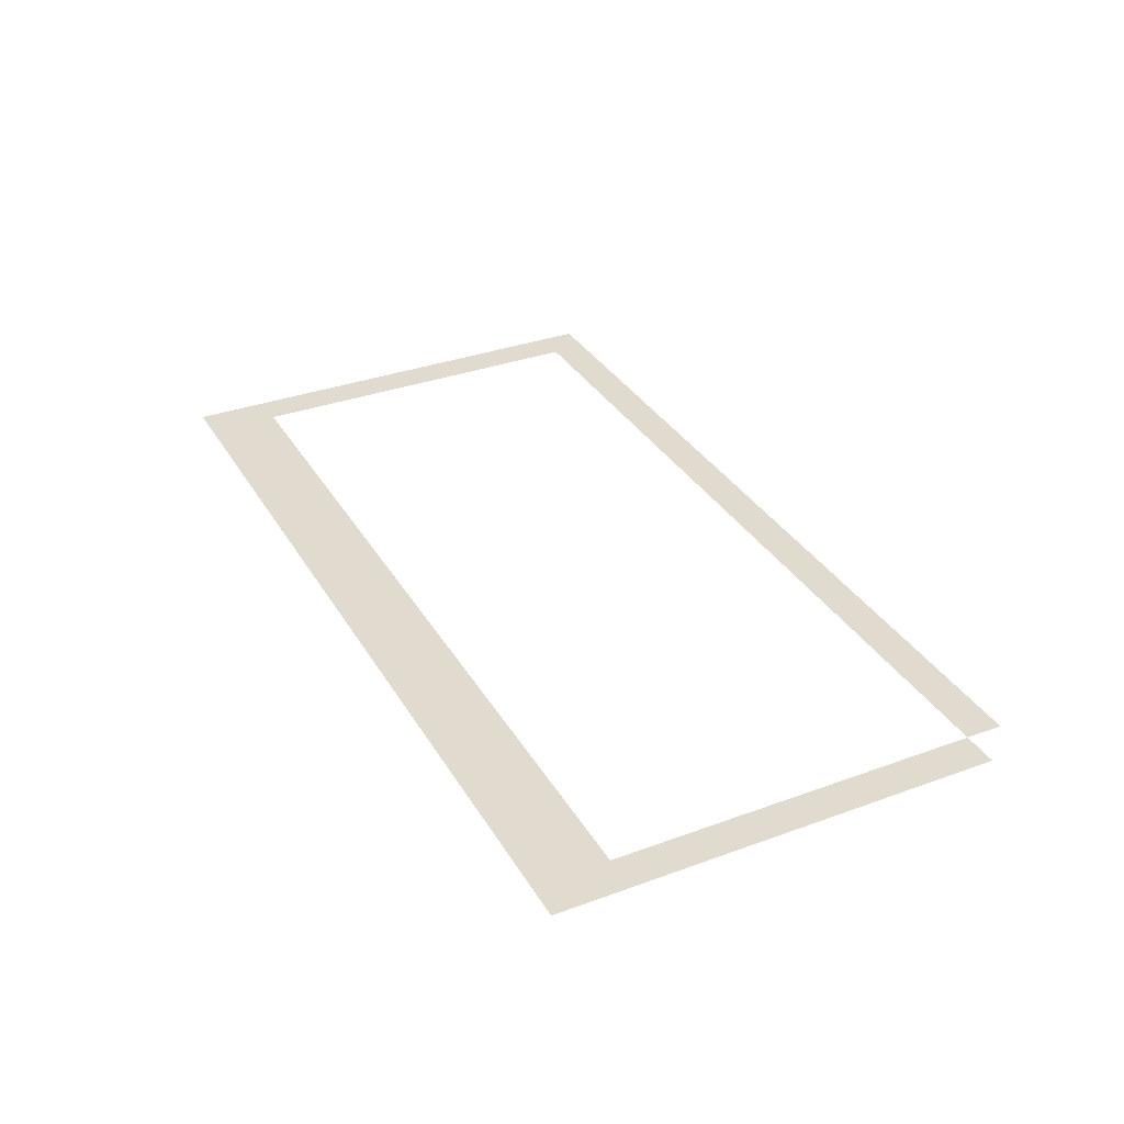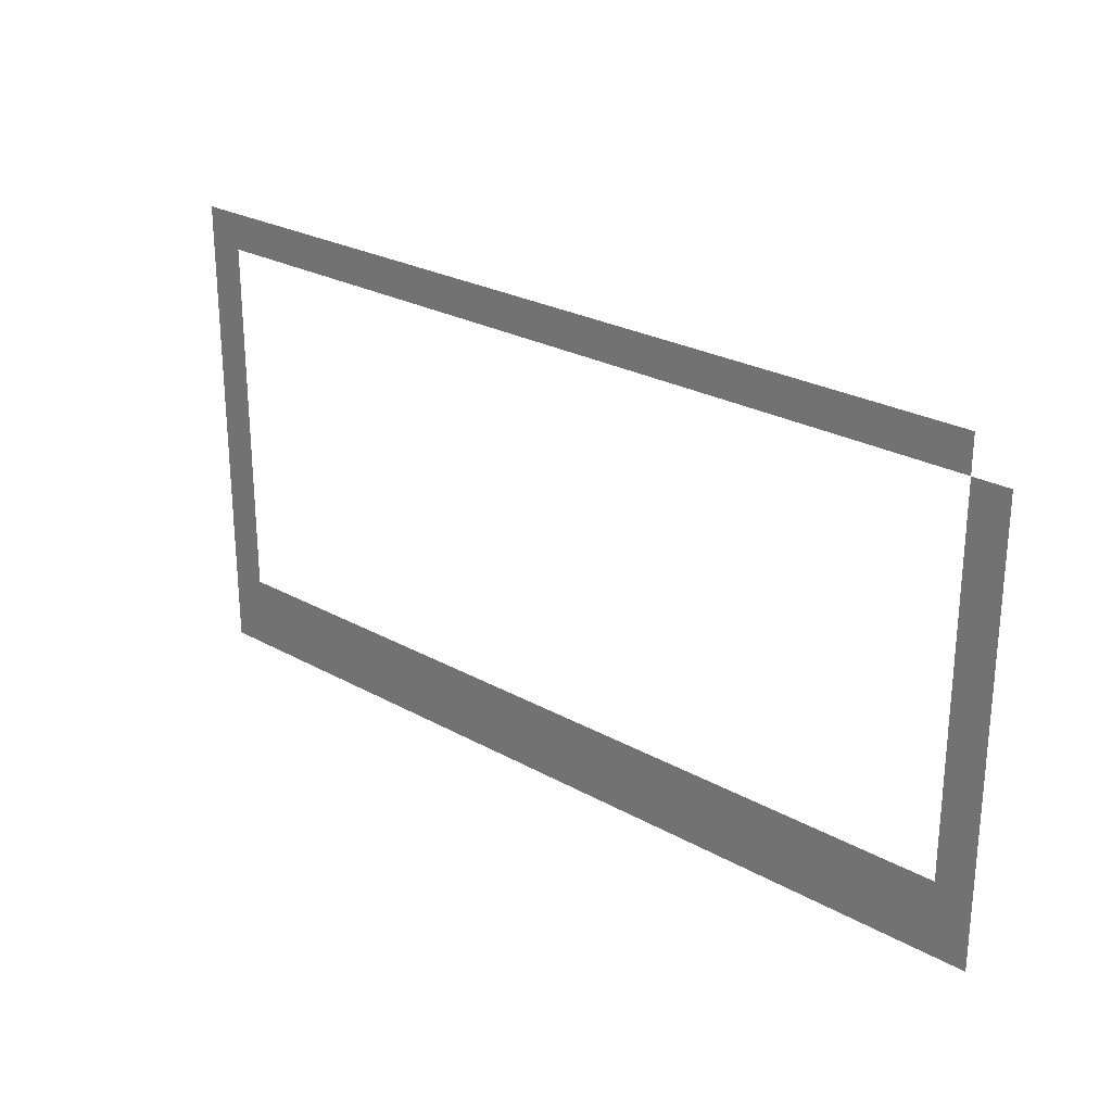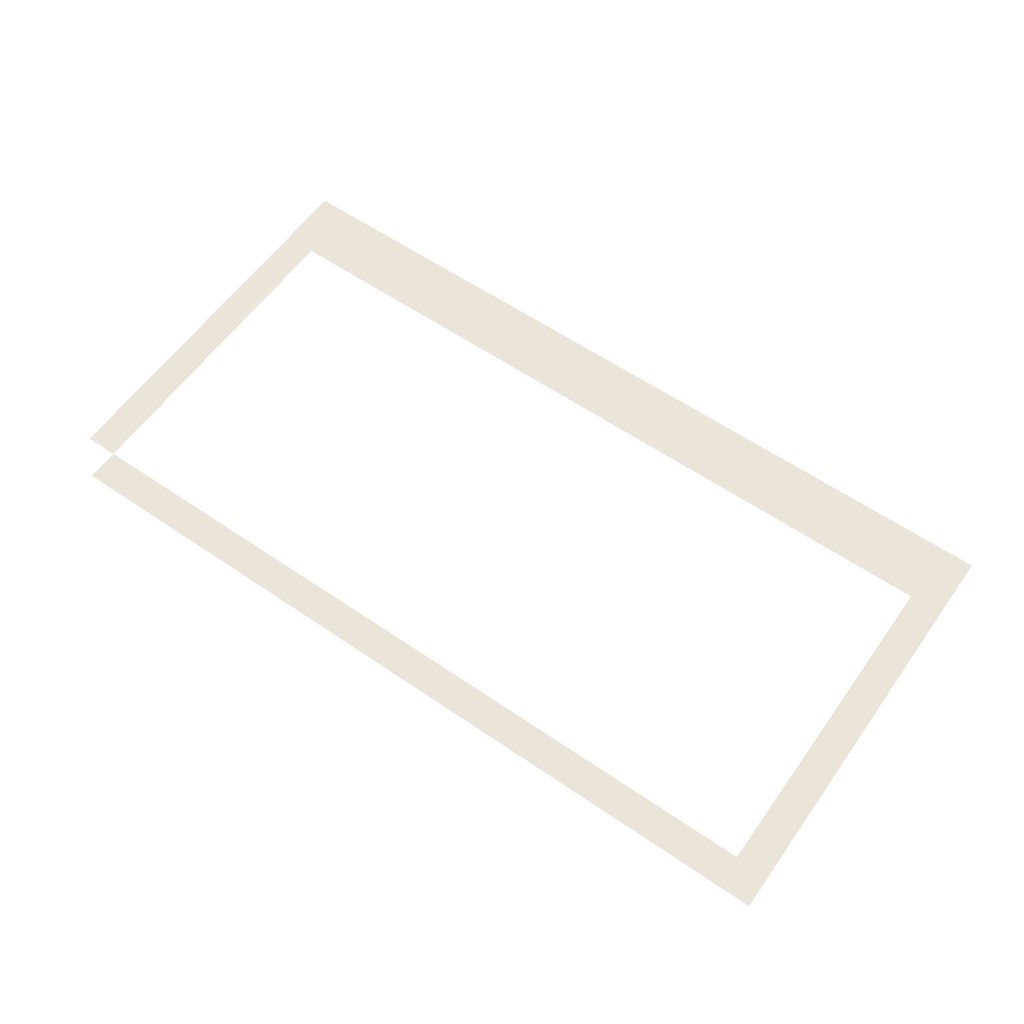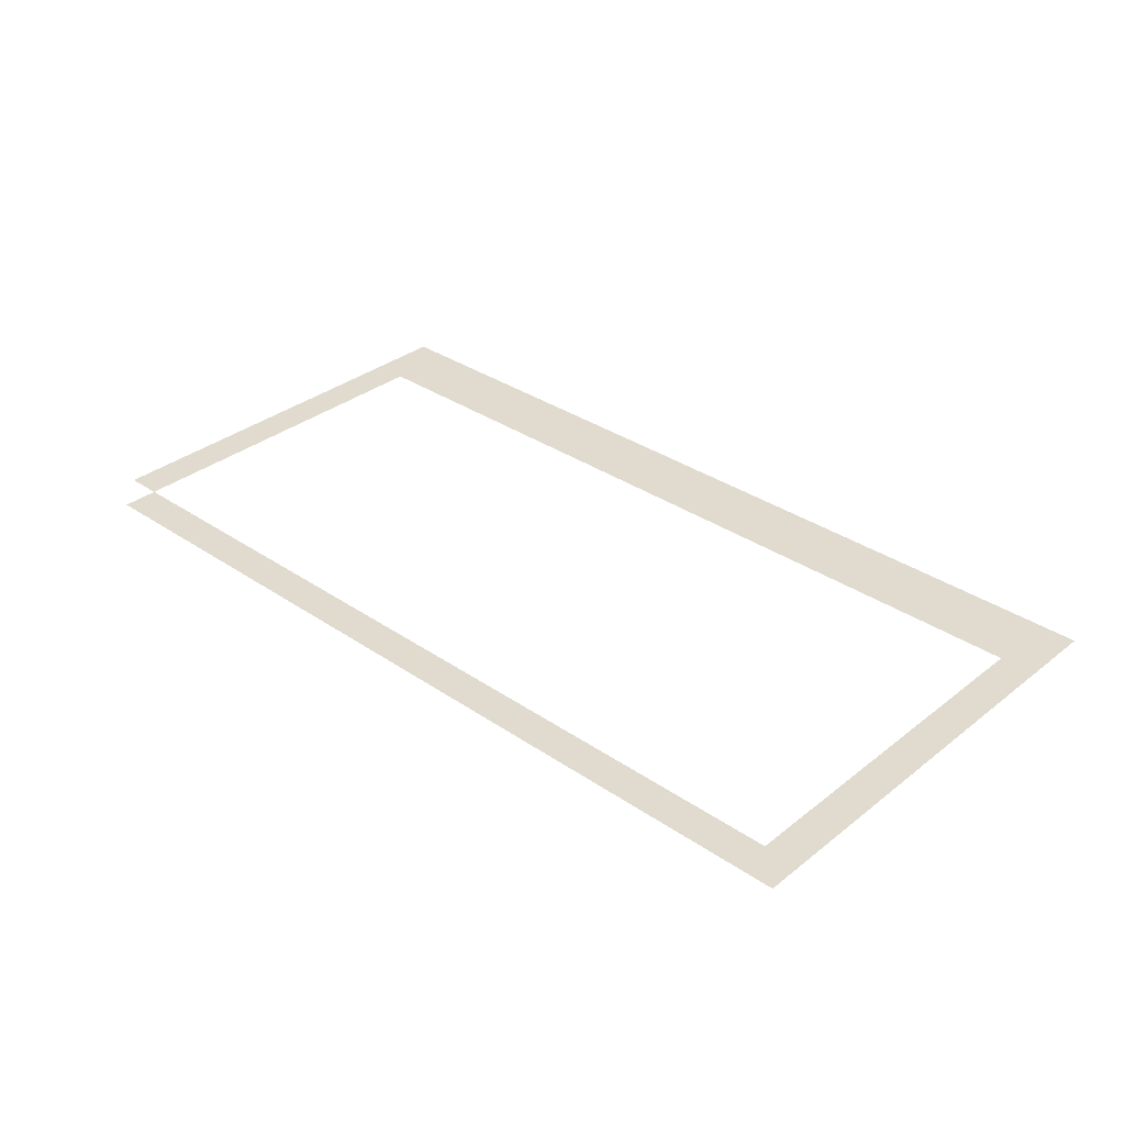
<metadata>
{"format":"obj","ext":"obj","renderer":"f3d","projection":"perspective","resolution":1024,"background":"white","views":[{"elev":33.7,"azim":63.5,"up":"+Z"},{"elev":25.6,"azim":41.8,"up":"+Y"},{"elev":59.2,"azim":-144.8,"up":"+Z"},{"elev":33.4,"azim":-137.0,"up":"+Z"}]}
</metadata>
<code>
v -24 -1 0
v -25 -1 0
v -25 0 0
v -24 0 0
v -23 -1 0
v -24 -1 0
v -24 0 0
v -23 0 0
v -22 -1 0
v -23 -1 0
v -23 0 0
v -22 0 0
v -21 -1 0
v -22 -1 0
v -22 0 0
v -21 0 0
v -20 -1 0
v -21 -1 0
v -21 0 0
v -20 0 0
v -19 -1 0
v -20 -1 0
v -20 0 0
v -19 0 0
v -18 -1 0
v -19 -1 0
v -19 0 0
v -18 0 0
v -17 -1 0
v -18 -1 0
v -18 0 0
v -17 0 0
v -16 -1 0
v -17 -1 0
v -17 0 0
v -16 0 0
v -15 -1 0
v -16 -1 0
v -16 0 0
v -15 0 0
v -14 -1 0
v -15 -1 0
v -15 0 0
v -14 0 0
v -13 -1 0
v -14 -1 0
v -14 0 0
v -13 0 0
v -12 -1 0
v -13 -1 0
v -13 0 0
v -12 0 0
v -11 -1 0
v -12 -1 0
v -12 0 0
v -11 0 0
v -10 -1 0
v -11 -1 0
v -11 0 0
v -10 0 0
v -9 -1 0
v -10 -1 0
v -10 0 0
v -9 0 0
v -8 -1 0
v -9 -1 0
v -9 0 0
v -8 0 0
v -7 -1 0
v -8 -1 0
v -8 0 0
v -7 0 0
v -6 -1 0
v -7 -1 0
v -7 0 0
v -6 0 0
v -5 -1 0
v -6 -1 0
v -6 0 0
v -5 0 0
v -4 -1 0
v -5 -1 0
v -5 0 0
v -4 0 0
v -3 -1 0
v -4 -1 0
v -4 0 0
v -3 0 0
v -2 -1 0
v -3 -1 0
v -3 0 0
v -2 0 0
v -1 -1 0
v -2 -1 0
v -2 0 0
v -1 0 0
v -24 -2 0
v -25 -2 0
v -25 -1 0
v -24 -1 0
v 0 -2 0
v -1 -2 0
v -1 -1 0
v 0 -1 0
v -24 -3 0
v -25 -3 0
v -25 -2 0
v -24 -2 0
v 0 -3 0
v -1 -3 0
v -1 -2 0
v 0 -2 0
v -24 -4 0
v -25 -4 0
v -25 -3 0
v -24 -3 0
v 0 -4 0
v -1 -4 0
v -1 -3 0
v 0 -3 0
v -24 -5 0
v -25 -5 0
v -25 -4 0
v -24 -4 0
v 0 -5 0
v -1 -5 0
v -1 -4 0
v 0 -4 0
v -24 -6 0
v -25 -6 0
v -25 -5 0
v -24 -5 0
v 0 -6 0
v -1 -6 0
v -1 -5 0
v 0 -5 0
v -24 -7 0
v -25 -7 0
v -25 -6 0
v -24 -6 0
v 0 -7 0
v -1 -7 0
v -1 -6 0
v 0 -6 0
v -24 -8 0
v -25 -8 0
v -25 -7 0
v -24 -7 0
v 0 -8 0
v -1 -8 0
v -1 -7 0
v 0 -7 0
v -24 -9 0
v -25 -9 0
v -25 -8 0
v -24 -8 0
v 0 -9 0
v -1 -9 0
v -1 -8 0
v 0 -8 0
v -24 -10 0
v -25 -10 0
v -25 -9 0
v -24 -9 0
v 0 -10 0
v -1 -10 0
v -1 -9 0
v 0 -9 0
v -24 -11 0
v -25 -11 0
v -25 -10 0
v -24 -10 0
v 0 -11 0
v -1 -11 0
v -1 -10 0
v 0 -10 0
v -24 -12 0
v -25 -12 0
v -25 -11 0
v -24 -11 0
v -23 -12 0
v -24 -12 0
v -24 -11 0
v -23 -11 0
v -22 -12 0
v -23 -12 0
v -23 -11 0
v -22 -11 0
v -21 -12 0
v -22 -12 0
v -22 -11 0
v -21 -11 0
v -20 -12 0
v -21 -12 0
v -21 -11 0
v -20 -11 0
v -19 -12 0
v -20 -12 0
v -20 -11 0
v -19 -11 0
v -18 -12 0
v -19 -12 0
v -19 -11 0
v -18 -11 0
v -17 -12 0
v -18 -12 0
v -18 -11 0
v -17 -11 0
v -16 -12 0
v -17 -12 0
v -17 -11 0
v -16 -11 0
v -15 -12 0
v -16 -12 0
v -16 -11 0
v -15 -11 0
v -14 -12 0
v -15 -12 0
v -15 -11 0
v -14 -11 0
v -13 -12 0
v -14 -12 0
v -14 -11 0
v -13 -11 0
v -12 -12 0
v -13 -12 0
v -13 -11 0
v -12 -11 0
v -11 -12 0
v -12 -12 0
v -12 -11 0
v -11 -11 0
v -10 -12 0
v -11 -12 0
v -11 -11 0
v -10 -11 0
v -9 -12 0
v -10 -12 0
v -10 -11 0
v -9 -11 0
v -8 -12 0
v -9 -12 0
v -9 -11 0
v -8 -11 0
v -7 -12 0
v -8 -12 0
v -8 -11 0
v -7 -11 0
v -6 -12 0
v -7 -12 0
v -7 -11 0
v -6 -11 0
v -5 -12 0
v -6 -12 0
v -6 -11 0
v -5 -11 0
v -4 -12 0
v -5 -12 0
v -5 -11 0
v -4 -11 0
v -3 -12 0
v -4 -12 0
v -4 -11 0
v -3 -11 0
v -2 -12 0
v -3 -12 0
v -3 -11 0
v -2 -11 0
v -1 -12 0
v -2 -12 0
v -2 -11 0
v -1 -11 0
v 0 -12 0
v -1 -12 0
v -1 -11 0
v 0 -11 0
v -24 -13 0
v -25 -13 0
v -25 -12 0
v -24 -12 0
v -23 -13 0
v -24 -13 0
v -24 -12 0
v -23 -12 0
v -22 -13 0
v -23 -13 0
v -23 -12 0
v -22 -12 0
v -21 -13 0
v -22 -13 0
v -22 -12 0
v -21 -12 0
v -20 -13 0
v -21 -13 0
v -21 -12 0
v -20 -12 0
v -19 -13 0
v -20 -13 0
v -20 -12 0
v -19 -12 0
v -18 -13 0
v -19 -13 0
v -19 -12 0
v -18 -12 0
v -17 -13 0
v -18 -13 0
v -18 -12 0
v -17 -12 0
v -16 -13 0
v -17 -13 0
v -17 -12 0
v -16 -12 0
v -15 -13 0
v -16 -13 0
v -16 -12 0
v -15 -12 0
v -14 -13 0
v -15 -13 0
v -15 -12 0
v -14 -12 0
v -13 -13 0
v -14 -13 0
v -14 -12 0
v -13 -12 0
v -12 -13 0
v -13 -13 0
v -13 -12 0
v -12 -12 0
v -11 -13 0
v -12 -13 0
v -12 -12 0
v -11 -12 0
v -10 -13 0
v -11 -13 0
v -11 -12 0
v -10 -12 0
v -9 -13 0
v -10 -13 0
v -10 -12 0
v -9 -12 0
v -8 -13 0
v -9 -13 0
v -9 -12 0
v -8 -12 0
v -7 -13 0
v -8 -13 0
v -8 -12 0
v -7 -12 0
v -6 -13 0
v -7 -13 0
v -7 -12 0
v -6 -12 0
v -5 -13 0
v -6 -13 0
v -6 -12 0
v -5 -12 0
v -4 -13 0
v -5 -13 0
v -5 -12 0
v -4 -12 0
v -3 -13 0
v -4 -13 0
v -4 -12 0
v -3 -12 0
v -2 -13 0
v -3 -13 0
v -3 -12 0
v -2 -12 0
v -1 -13 0
v -2 -13 0
v -2 -12 0
v -1 -12 0
v 0 -13 0
v -1 -13 0
v -1 -12 0
v 0 -12 0
g Dungeon7_mesh_0003
f 1 2 3 4
f 5 6 7 8
f 9 10 11 12
f 13 14 15 16
f 17 18 19 20
f 21 22 23 24
f 25 26 27 28
f 29 30 31 32
f 33 34 35 36
f 37 38 39 40
f 41 42 43 44
f 45 46 47 48
f 49 50 51 52
f 53 54 55 56
f 57 58 59 60
f 61 62 63 64
f 65 66 67 68
f 69 70 71 72
f 73 74 75 76
f 77 78 79 80
f 81 82 83 84
f 85 86 87 88
f 89 90 91 92
f 93 94 95 96
f 97 98 99 100
f 101 102 103 104
f 105 106 107 108
f 109 110 111 112
f 113 114 115 116
f 117 118 119 120
f 121 122 123 124
f 125 126 127 128
f 129 130 131 132
f 133 134 135 136
f 137 138 139 140
f 141 142 143 144
f 145 146 147 148
f 149 150 151 152
f 153 154 155 156
f 157 158 159 160
f 161 162 163 164
f 165 166 167 168
f 169 170 171 172
f 173 174 175 176
f 177 178 179 180
f 181 182 183 184
f 185 186 187 188
f 189 190 191 192
f 193 194 195 196
f 197 198 199 200
f 201 202 203 204
f 205 206 207 208
f 209 210 211 212
f 213 214 215 216
f 217 218 219 220
f 221 222 223 224
f 225 226 227 228
f 229 230 231 232
f 233 234 235 236
f 237 238 239 240
f 241 242 243 244
f 245 246 247 248
f 249 250 251 252
f 253 254 255 256
f 257 258 259 260
f 261 262 263 264
f 265 266 267 268
f 269 270 271 272
f 273 274 275 276
f 277 278 279 280
f 281 282 283 284
f 285 286 287 288
f 289 290 291 292
f 293 294 295 296
f 297 298 299 300
f 301 302 303 304
f 305 306 307 308
f 309 310 311 312
f 313 314 315 316
f 317 318 319 320
f 321 322 323 324
f 325 326 327 328
f 329 330 331 332
f 333 334 335 336
f 337 338 339 340
f 341 342 343 344
f 345 346 347 348
f 349 350 351 352
f 353 354 355 356
f 357 358 359 360
f 361 362 363 364
f 365 366 367 368
f 369 370 371 372
f 373 374 375 376

</code>
